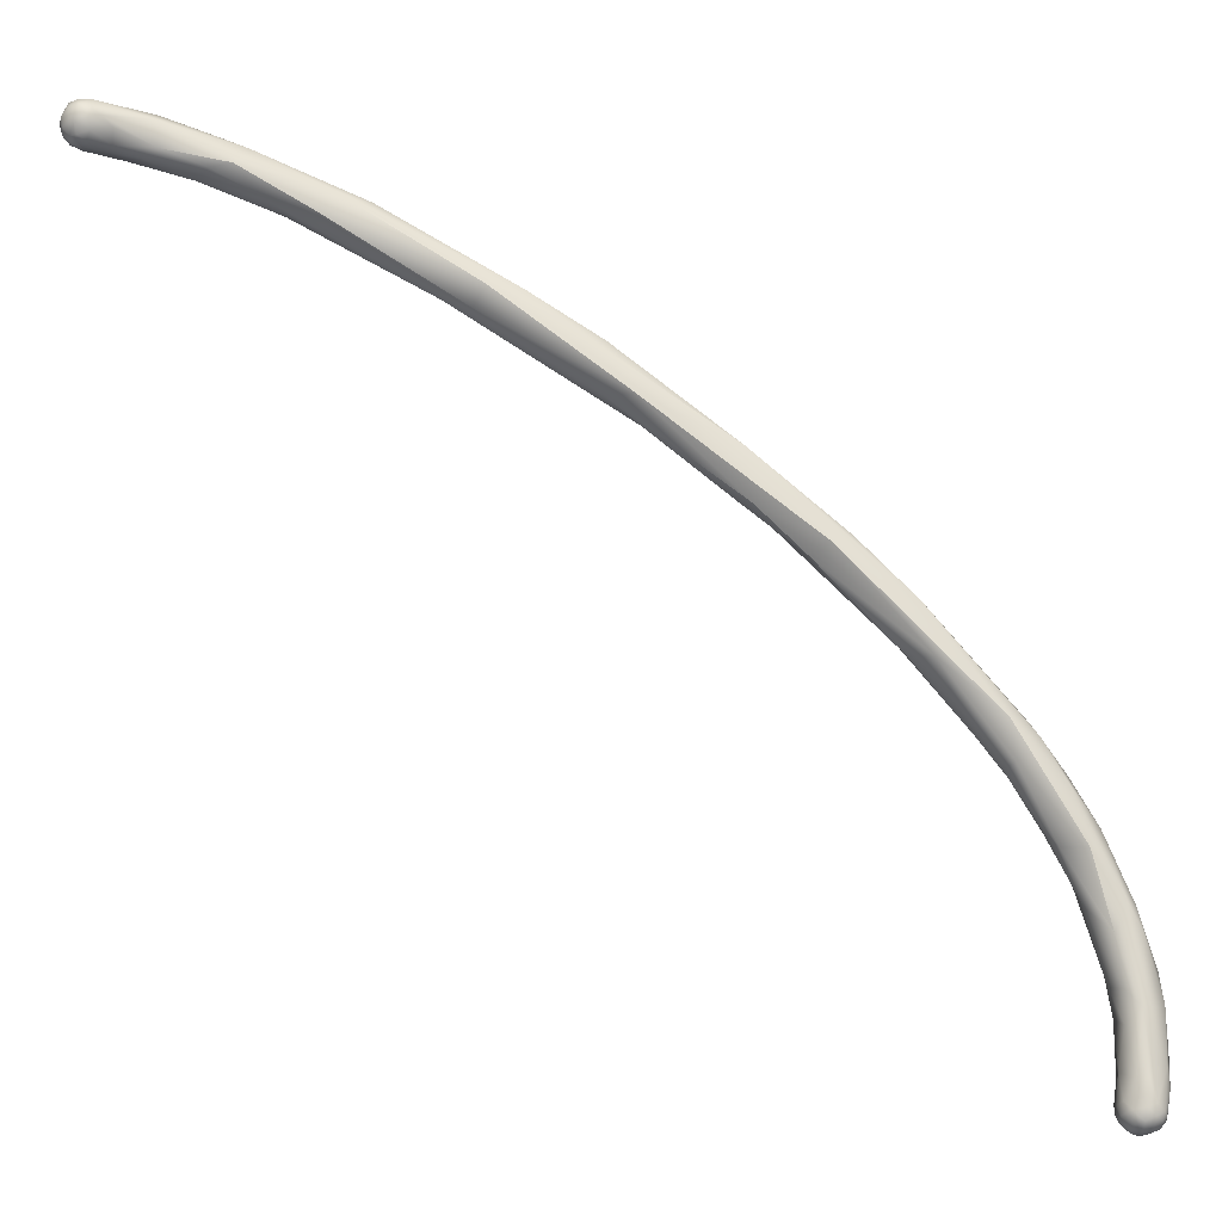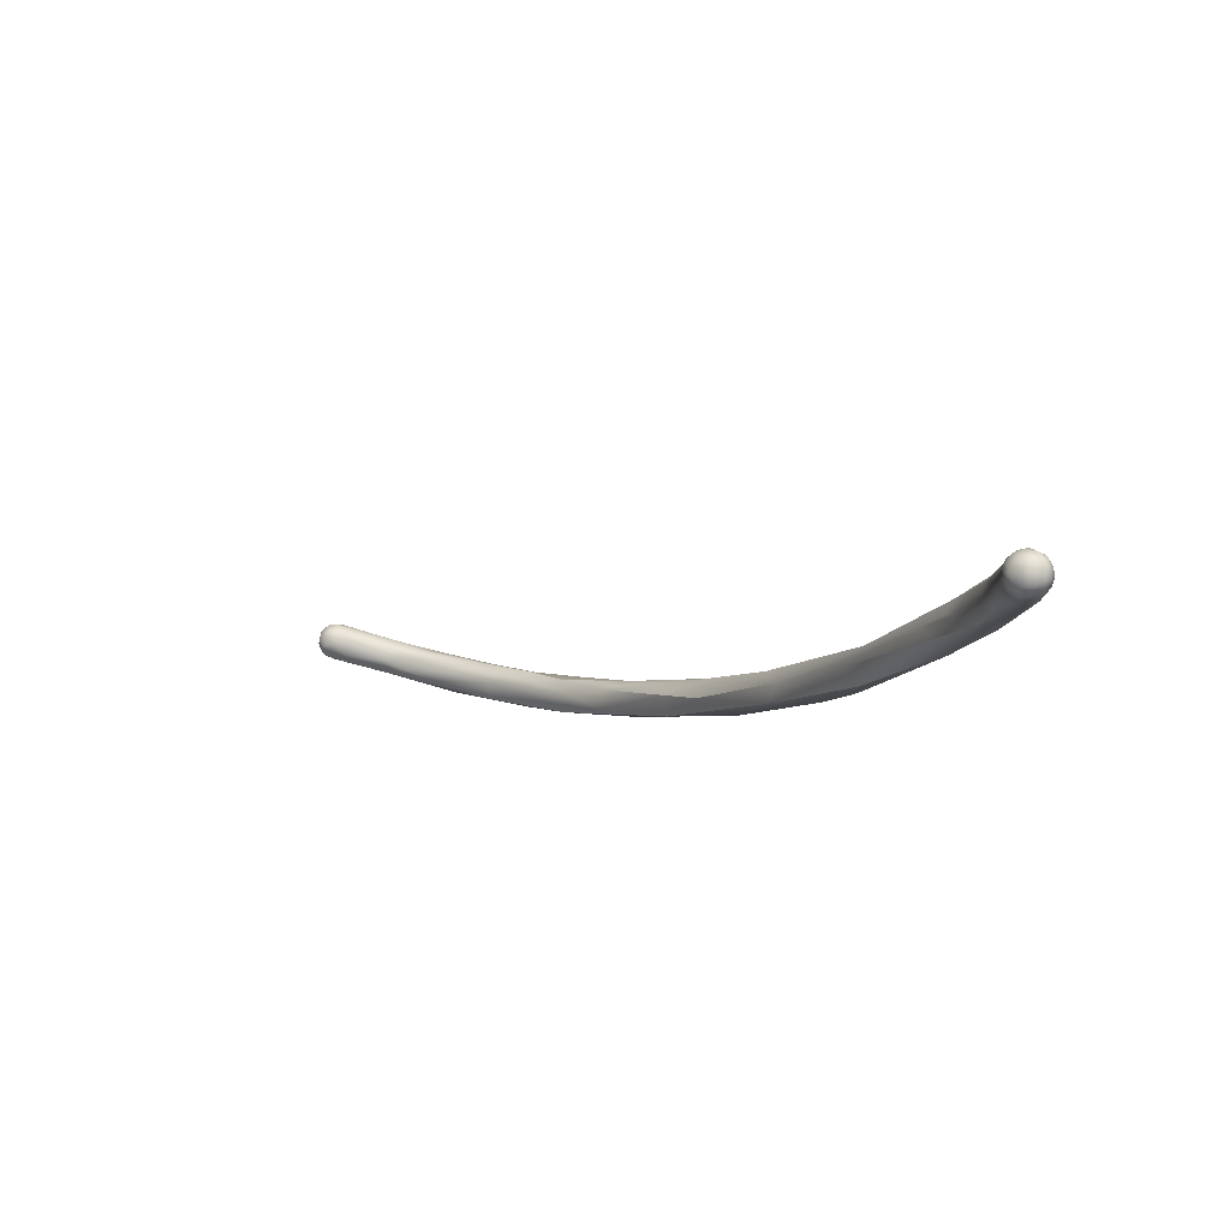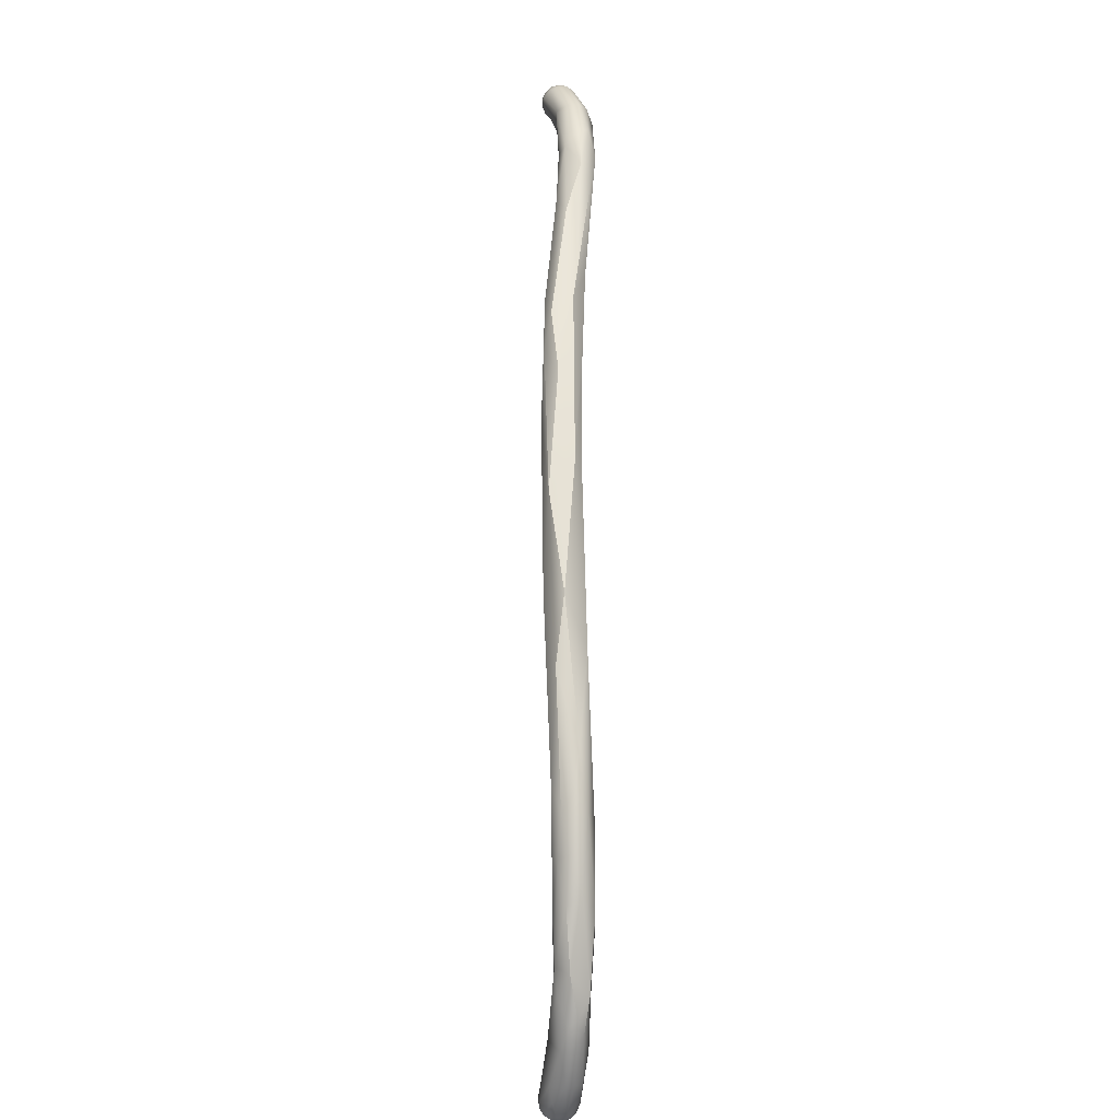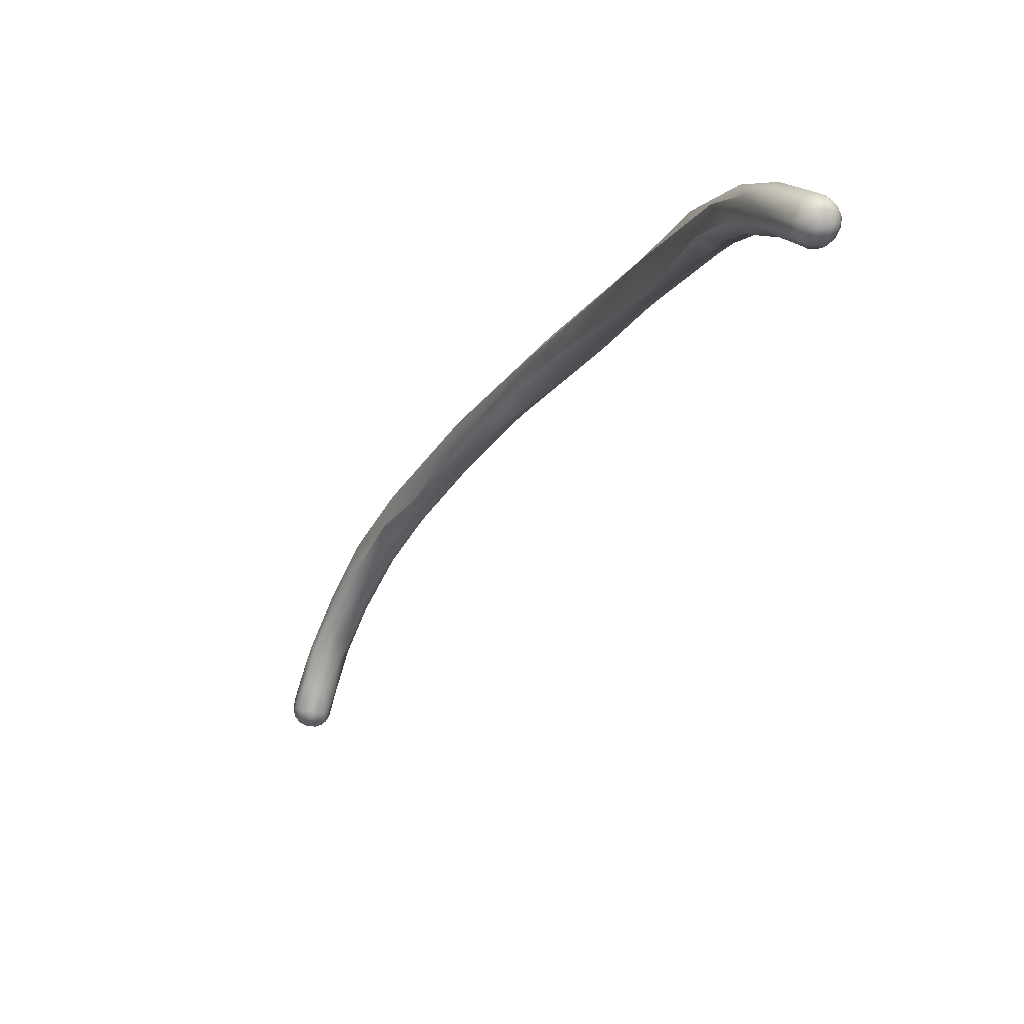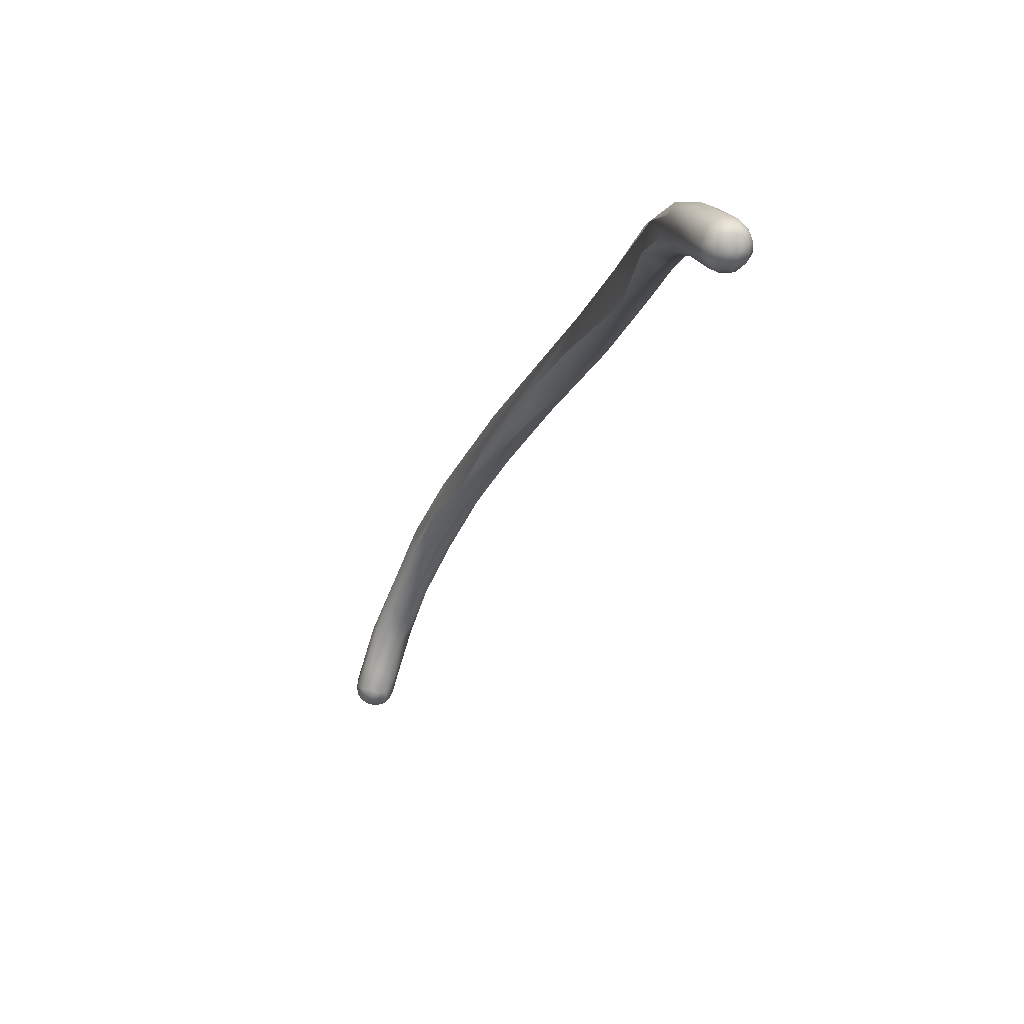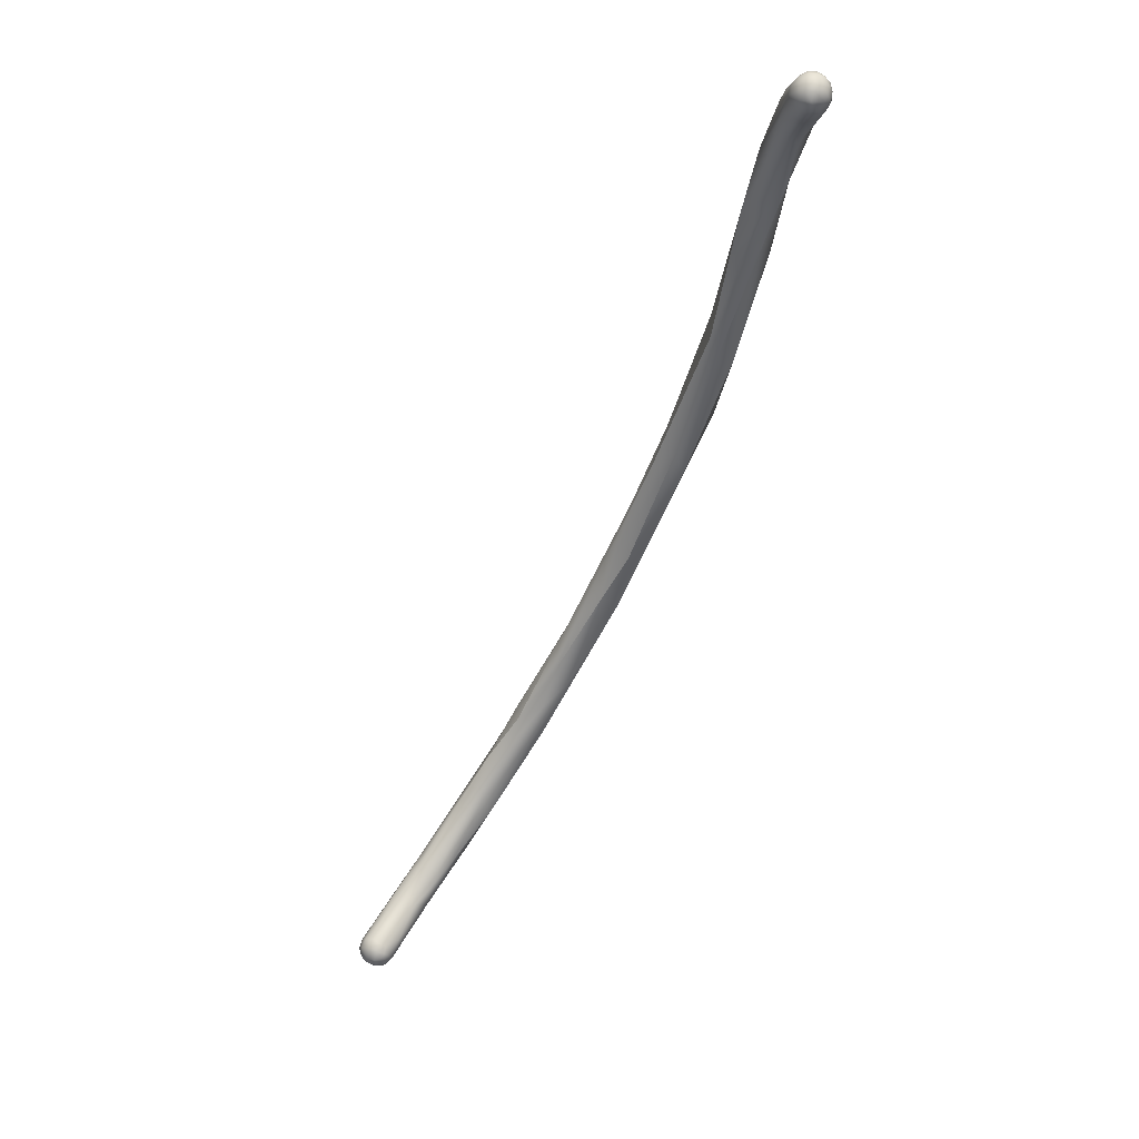
<metadata>
{"format":"obj","ext":"obj","renderer":"f3d","projection":"perspective","resolution":1024,"background":"white","views":[{"elev":-35.1,"azim":81.7,"up":"+Y"},{"elev":67.4,"azim":90.9,"up":"+Z"},{"elev":-59.0,"azim":156.2,"up":"+Z"},{"elev":14.1,"azim":-11.0,"up":"+Y"},{"elev":15.7,"azim":-1.6,"up":"+Y"},{"elev":63.3,"azim":15.4,"up":"+Z"}]}
</metadata>
<code>
v -194.5 -70.01 1021
v -194.5 -70.24 1021
v -194.6 -70.24 1021
v -194.6 -69.99 1021
v -194.5 -70.42 1021
v -194.6 -70.33 1020
v -194.6 -70.14 1021
v -194.6 -69.87 1021
v -194.6 -70.23 1020
v -194.3 -70.21 1021
v -194.3 -69.99 1021
v -194.3 -70.35 1021
v -194.1 -70.09 1021
v -194.1 -70.3 1021
v -194.1 -70.5 1021
v -193.9 -70.08 1021
v -193.9 -70.39 1021
v -193.9 -70.29 1021
v -193.9 -70.47 1021
v -193.8 -70.27 1021
v -193.8 -70.38 1021
v -194.2 -69.47 1021
v -193.9 -69.5 1021
v -193.6 -69.74 1021
v -194.1 -68.4 1021
v -193.8 -68.51 1021
v -193.6 -67.58 1021
v -193.7 -67.18 1021
v -194.3 -70.49 1021
v -194.4 -70.52 1021
v -194.4 -70.42 1020
v -194.5 -70.32 1020
v -194.5 -70.08 1020
v -194.3 -70.4 1020
v -194.3 -70.28 1020
v -194.3 -70.05 1020
v -194.1 -70.56 1021
v -194.1 -70.53 1020
v -194.1 -70.39 1020
v -194.1 -70.3 1020
v -194.1 -70.16 1020
v -193.9 -70.46 1021
v -193.9 -70.48 1020
v -193.9 -70.38 1020
v -194 -70.27 1020
v -193.7 -70.25 1021
v -193.8 -70.37 1020
v -193.9 -70.24 1020
v -193.7 -70.16 1020
v -194.4 -69.39 1021
v -194.3 -69.18 1020
v -194.1 -69.09 1020
v -193.9 -69.79 1020
v -193.9 -69.2 1020
v -194.2 -68.44 1021
v -187.9 -54.98 1041
v -187.9 -54.88 1041
v -187.9 -55.08 1041
v -188.1 -54.68 1041
v -188.1 -54.88 1040
v -192.9 -66.74 1022
v -193.1 -66.04 1022
v -193.2 -65.82 1022
v -193 -65.46 1022
v -193.5 -68.76 1021
v -193.2 -68.17 1021
v -193.2 -68.54 1021
v -193.5 -67.99 1021
v -193.6 -67 1021
v -193.6 -69.75 1021
v -193.6 -69.44 1020
v -193.4 -68.34 1020
v -193.8 -67.82 1020
v -193.7 -68.17 1020
v -193.5 -67.44 1020
v -193.3 -67.7 1020
v -187.7 -54.97 1041
v -187.6 -55.16 1041
v -187.6 -54.68 1041
v -187.5 -54.95 1041
v -187.4 -55.14 1041
v -187.4 -54.67 1041
v -187.4 -54.56 1041
v -187.3 -54.93 1041
v -187.2 -54.65 1041
v -187.1 -54.82 1041
v -187.1 -55.02 1041
v -187.8 -55.28 1041
v -187.6 -55.31 1041
v -187.6 -55.38 1041
v -187.7 -55.33 1041
v -187.4 -55.3 1041
v -187.4 -55.36 1041
v -187.5 -55.38 1041
v -187.3 -55.33 1041
v -187.4 -55.37 1041
v -187.2 -55.28 1041
v -187.8 -54.78 1041
v -187.8 -55.17 1041
v -187.6 -54.57 1041
v -187.8 -54.56 1041
v -187.5 -54.48 1041
v -187.3 -54.51 1041
v -187.1 -55.18 1041
v -187.1 -54.63 1041
v -187.3 -54.47 1041
v -187.6 -54.43 1041
v -187.4 -54.41 1041
v -187.8 -55.31 1040
v -187.5 -55.31 1040
v -188.1 -55.19 1040
v -188.1 -54.43 1040
v -187.8 -54.34 1040
v -187.6 -55.23 1040
v -188.3 -54.61 1039
v -188.2 -55.38 1039
v -188.4 -55.09 1039
v -188.1 -54.52 1039
v -188.3 -55.6 1038
v -188.5 -54.94 1038
v -188.6 -55.66 1037
v -188.2 -55.91 1037
v -188.5 -55.25 1037
v -191.2 -62.11 1026
v -192 -63.44 1024
v -191.9 -63.81 1024
v -192 -64.47 1023
v -192.3 -63.94 1023
v -192.1 -63.78 1023
v -192.4 -65.78 1022
v -192.6 -65.43 1022
v -192.5 -64.71 1023
v -192 -64.46 1022
v -191.9 -63.81 1023
v -192.2 -65.88 1022
v -192.6 -65.12 1022
v -192.3 -65.4 1021
v -192.8 -67.27 1021
v -192.8 -67.19 1021
v -192.9 -66.61 1021
v -192.6 -66.74 1021
v -187 -54.82 1041
v -187 -55.01 1041
v -187.1 -55.11 1041
v -187.1 -54.63 1041
v -187.2 -55.13 1040
v -187 -54.91 1041
v -187.1 -55.02 1041
v -187.5 -54.46 1040
v -187.3 -54.75 1040
v -187.8 -55.4 1039
v -187.6 -55.33 1038
v -187.9 -54.54 1039
v -188 -55.74 1038
v -187.7 -54.93 1038
v -187.9 -56.05 1037
v -188.1 -54.92 1037
v -188.4 -56.33 1036
v -188 -55.65 1036
v -187.8 -55.75 1036
v -188.8 -57.2 1034
v -188.9 -56.53 1034
v -188.5 -57.52 1034
v -188.7 -56.74 1033
v -189.1 -58.83 1031
v -189.4 -58.01 1031
v -189.7 -59.03 1030
v -190 -59.32 1029
v -189.7 -58.92 1029
v -190.1 -60.27 1029
v -189.8 -60.51 1028
v -190.3 -61.26 1027
v -190.4 -60.51 1028
v -191.1 -62.72 1025
v -191.1 -61.53 1026
v -191.3 -63.49 1024
v -190.8 -62.9 1025
v -191.5 -62.81 1024
v -191.6 -64.5 1023
v -191.6 -63.52 1023
v -191.5 -63.97 1023
v -191.2 -63.81 1023
v -191.8 -64.8 1022
v -188.1 -57.25 1033
v -188.3 -57.18 1033
v -188.4 -57.83 1032
v -188.7 -57.82 1031
v -188.8 -58.97 1031
v -189.3 -59.57 1029
v -189.8 -61.18 1027
v -190.2 -60.73 1026
v -190.5 -61.87 1025
v -193.6 -67 1021
v -188.5 -54.94 1038
v -188.6 -55.66 1037
v -191.9 -63.81 1024
v -192.5 -64.71 1023
v -192.2 -65.88 1022
v -192.8 -67.27 1021
v -192.9 -66.61 1021
v -187.6 -55.33 1038
v -187.9 -56.05 1037
v -188.1 -54.92 1037
v -188 -55.65 1036
v -188.8 -57.2 1034
v -188.9 -56.53 1034
v -188.7 -56.74 1033
v -189.4 -58.01 1031
v -189.7 -59.03 1030
v -190 -59.32 1029
v -189.7 -58.92 1029
v -189.8 -60.51 1028
v -190.3 -61.26 1027
v -191.1 -61.53 1026
v -191.2 -63.81 1023
v -188.1 -57.25 1033
v -188.3 -57.18 1033
v -188.7 -57.82 1031
v -188.8 -58.97 1031
v -189.3 -59.57 1029
v -189.3 -59.57 1029
v -189.8 -61.18 1027
v -190.2 -60.73 1026
v -190.2 -60.73 1026
v -190.2 -60.73 1026
v -190.5 -61.87 1025
g grp1
f 2 1 4
f 10 11 1
f 11 22 1
f 1 22 50
f 29 12 2
f 2 12 10
f 1 2 10
f 1 50 4
f 2 4 3
f 3 4 7
f 5 30 29
f 29 2 5
f 2 3 5
f 7 6 3
f 4 8 7
f 6 7 9
f 32 6 9
f 7 33 9
f 30 37 29
f 31 30 5
f 5 6 31
f 3 6 5
f 31 6 32
f 8 33 7
f 32 9 33
f 33 8 51
f 52 33 51
f 4 55 8
f 51 8 55
f 10 13 11
f 10 14 13
f 10 12 14
f 14 12 15
f 37 15 29
f 15 12 29
f 23 11 13
f 14 18 16
f 13 14 16
f 13 16 23
f 15 19 17
f 14 15 17
f 17 18 14
f 15 37 19
f 17 20 18
f 18 20 16
f 21 17 19
f 17 21 20
f 37 42 19
f 42 21 19
f 21 46 20
f 42 46 21
f 16 20 24
f 20 46 24
f 24 46 70
f 23 22 11
f 23 26 22
f 16 24 23
f 23 65 26
f 23 24 65
f 50 25 55
f 50 22 25
f 22 26 25
f 26 27 25
f 27 28 25
f 28 55 25
f 27 26 68
f 28 69 55
f 27 62 28
f 38 37 30
f 31 38 30
f 31 34 38
f 34 31 32
f 35 34 32
f 33 35 32
f 35 33 36
f 33 52 36
f 39 38 34
f 40 39 34
f 40 34 35
f 35 41 40
f 41 35 36
f 38 43 37
f 38 44 43
f 44 38 39
f 45 44 39
f 40 45 39
f 41 45 40
f 42 47 46
f 43 47 42
f 37 43 42
f 43 44 47
f 44 45 48
f 53 48 45
f 41 53 45
f 46 47 49
f 46 49 70
f 48 49 47
f 44 48 47
f 48 53 71
f 48 71 49
f 67 49 71
f 4 50 55
f 41 36 54
f 36 52 54
f 41 54 53
f 54 71 53
f 51 73 52
f 51 55 73
f 52 73 74
f 56 77 98
f 56 58 99
f 56 98 57
f 98 101 57
f 56 57 58
f 101 59 57
f 57 59 60
f 57 60 58
f 59 115 60
f 58 60 117
f 60 115 117
f 62 68 61
f 62 131 132
f 131 127 132
f 62 61 131
f 197 128 63
f 27 68 62
f 197 63 62
f 128 64 63
f 24 70 67
f 24 67 65
f 26 65 68
f 65 66 68
f 65 67 66
f 68 66 61
f 61 66 138
f 138 66 67
f 138 67 141
f 141 67 139
f 28 63 69
f 28 62 63
f 63 64 69
f 64 136 193
f 75 193 140
f 193 136 140
f 49 67 70
f 52 74 54
f 54 74 72
f 76 72 74
f 71 54 72
f 72 67 71
f 55 69 73
f 75 74 73
f 74 75 76
f 139 76 200
f 139 72 76
f 76 75 200
f 72 139 67
f 73 193 75
f 78 92 81
f 77 79 98
f 78 80 77
f 99 78 77
f 79 77 80
f 100 98 79
f 79 80 82
f 81 80 78
f 84 82 80
f 79 82 83
f 83 100 79
f 100 83 102
f 81 84 80
f 85 82 84
f 84 86 85
f 81 92 104
f 85 83 82
f 83 85 103
f 102 83 103
f 87 86 84
f 86 105 85
f 85 105 103
f 84 81 87
f 81 104 87
f 142 105 86
f 89 88 90
f 88 111 91
f 88 91 90
f 92 89 93
f 92 78 89
f 93 89 90
f 94 90 91
f 96 93 90
f 96 90 94
f 96 94 110
f 110 94 91
f 93 96 95
f 95 92 93
f 95 104 92
f 97 95 96
f 97 104 95
f 96 110 97
f 97 144 104
f 110 146 97
f 56 99 77
f 99 58 88
f 78 99 89
f 101 98 100
f 89 99 88
f 88 58 111
f 101 100 107
f 102 107 100
f 102 103 108
f 105 106 103
f 103 106 108
f 104 144 143
f 107 112 101
f 107 102 108
f 106 113 108
f 109 91 111
f 111 116 109
f 110 91 109
f 114 110 109
f 59 112 115
f 58 117 111
f 116 111 117
f 114 146 110
f 146 114 148
f 101 112 59
f 108 113 107
f 113 112 107
f 149 113 106
f 109 116 151
f 154 151 116
f 109 151 114
f 150 114 152
f 201 114 151
f 112 118 115
f 113 118 112
f 149 153 113
f 119 116 121
f 116 119 154
f 116 117 121
f 115 120 117
f 194 115 118
f 153 118 113
f 154 119 122
f 194 118 123
f 162 194 123
f 123 118 157
f 153 157 118
f 120 195 117
f 122 119 121
f 158 122 121
f 161 158 121
f 120 206 195
f 195 206 205
f 168 175 124
f 124 175 125
f 125 126 124
f 174 196 176
f 126 125 197
f 176 196 127
f 125 175 128
f 128 214 129
f 129 214 178
f 132 127 196
f 127 130 179
f 197 125 128
f 178 134 129
f 134 178 180
f 61 138 130
f 130 131 61
f 131 130 127
f 130 135 179
f 128 129 64
f 64 129 136
f 129 134 136
f 134 133 136
f 134 180 133
f 199 135 130
f 198 141 183
f 136 133 137
f 183 137 133
f 138 141 198
f 141 139 200
f 141 200 137
f 141 137 183
f 137 140 136
f 142 86 87
f 104 143 87
f 87 143 142
f 142 143 147
f 142 147 145
f 105 142 145
f 147 143 144
f 106 105 145
f 97 146 144
f 148 144 146
f 145 149 106
f 144 148 147
f 150 148 114
f 150 147 148
f 147 150 145
f 145 150 149
f 150 155 149
f 150 152 155
f 149 155 153
f 201 151 154
f 122 158 154
f 156 201 154
f 152 160 155
f 152 202 160
f 153 155 203
f 156 154 158
f 184 160 202
f 155 160 159
f 155 159 203
f 158 163 156
f 159 160 185
f 163 184 202
f 157 164 123
f 204 164 157
f 163 158 161
f 162 123 207
f 204 217 164
f 167 205 206
f 209 165 161
f 163 161 165
f 162 207 169
f 163 165 188
f 169 166 162
f 208 167 206
f 210 166 169
f 209 170 165
f 165 170 171
f 170 209 173
f 173 167 208
f 168 173 208
f 188 165 212
f 188 212 190
f 170 173 172
f 170 172 171
f 212 213 190
f 168 124 173
f 124 174 173
f 169 214 210
f 196 174 124
f 172 173 174
f 213 177 190
f 178 214 191
f 174 176 177
f 177 213 174
f 182 181 192
f 223 226 178
f 177 215 190
f 179 176 127
f 176 179 177
f 215 177 179
f 178 226 180
f 133 181 183
f 135 215 179
f 198 183 182
f 180 181 133
f 182 183 181
f 181 180 226
f 160 216 185
f 163 188 184
f 164 217 187
f 216 186 185
f 216 219 186
f 186 218 185
f 189 186 219
f 187 211 164
f 187 220 211
f 186 221 218
f 189 219 222
f 222 192 189
f 192 224 189
f 169 191 214
f 211 220 225
f 222 182 192

</code>
